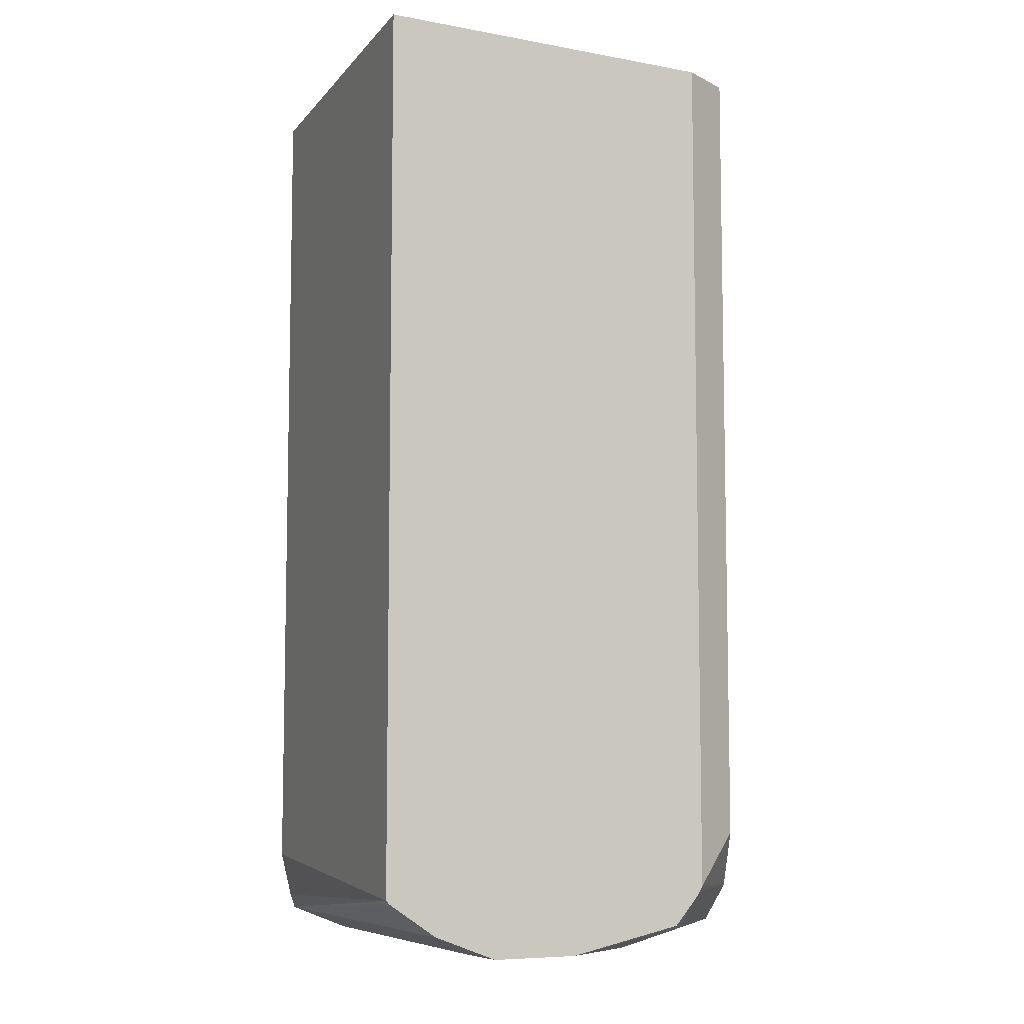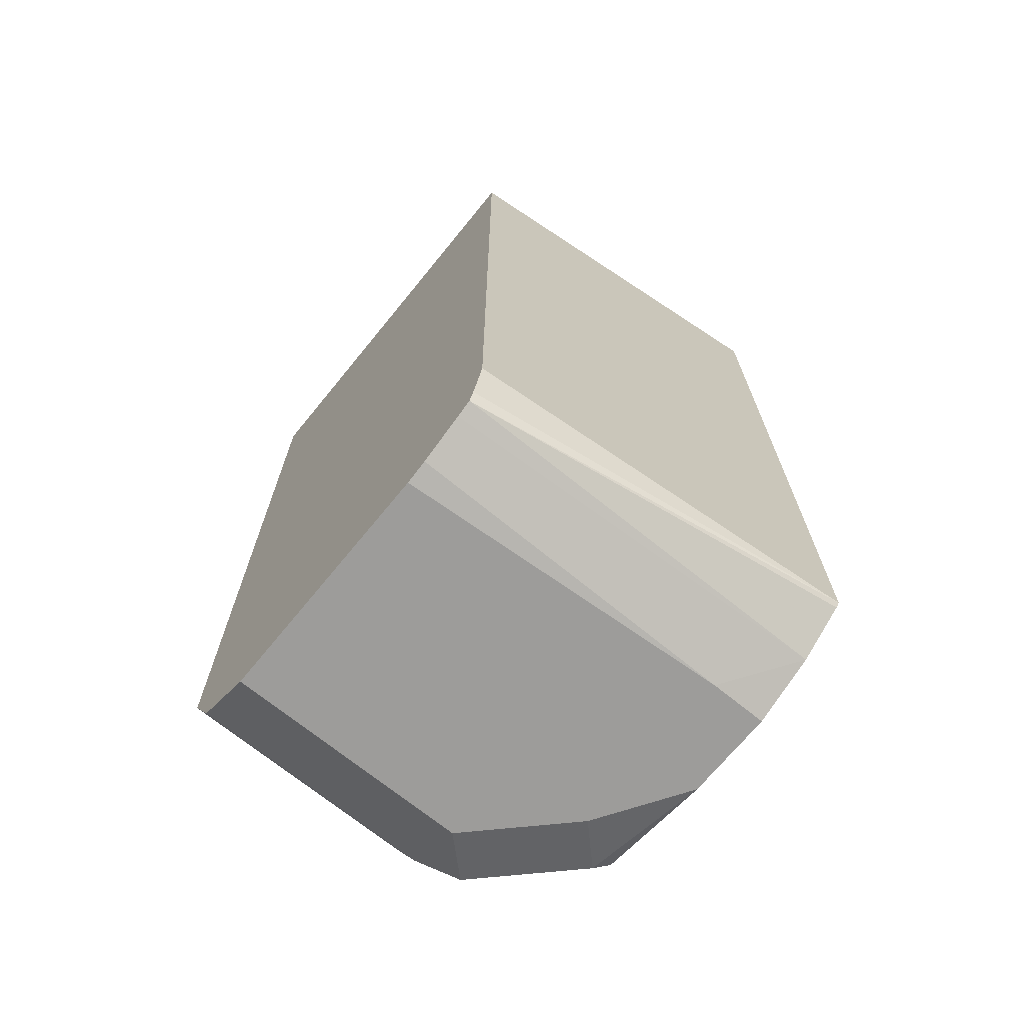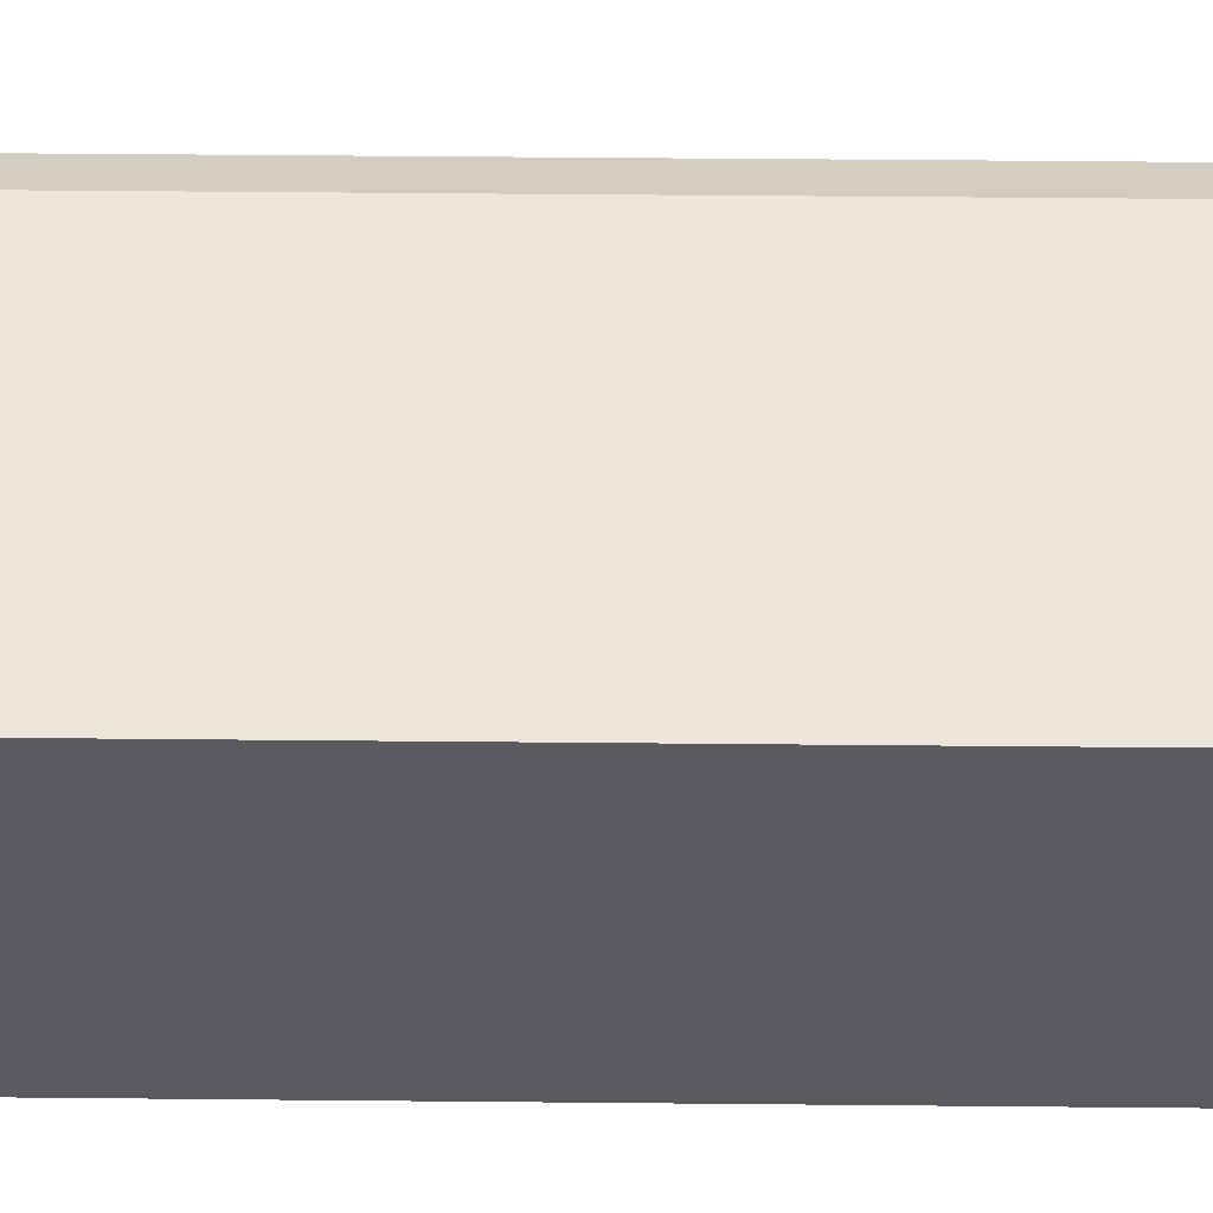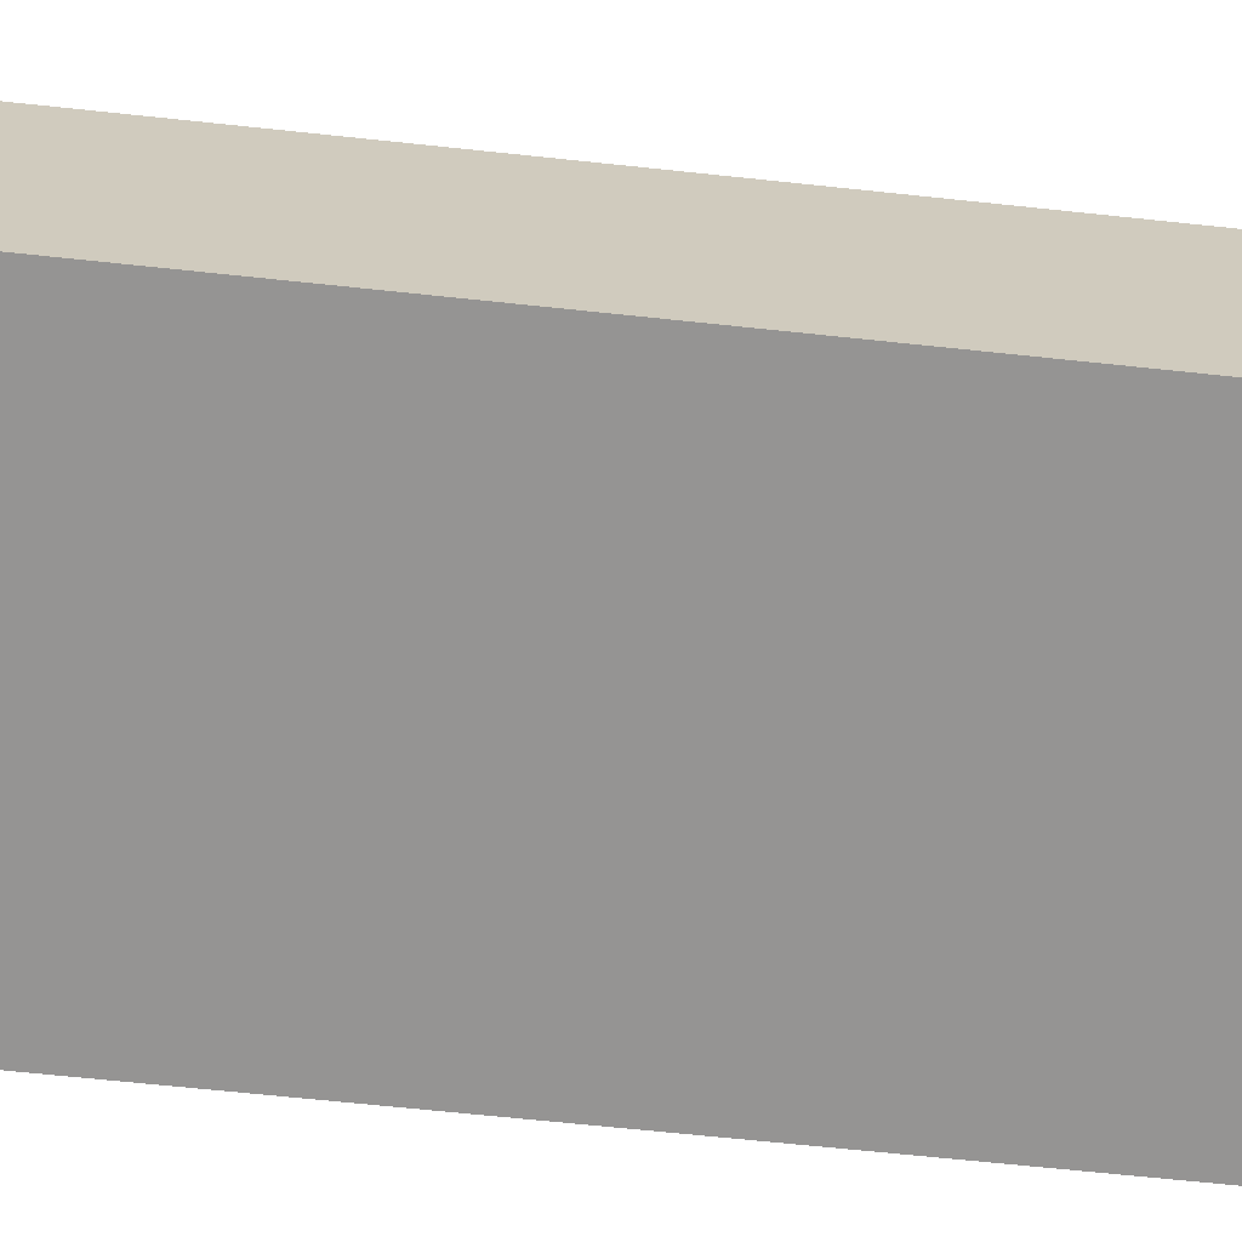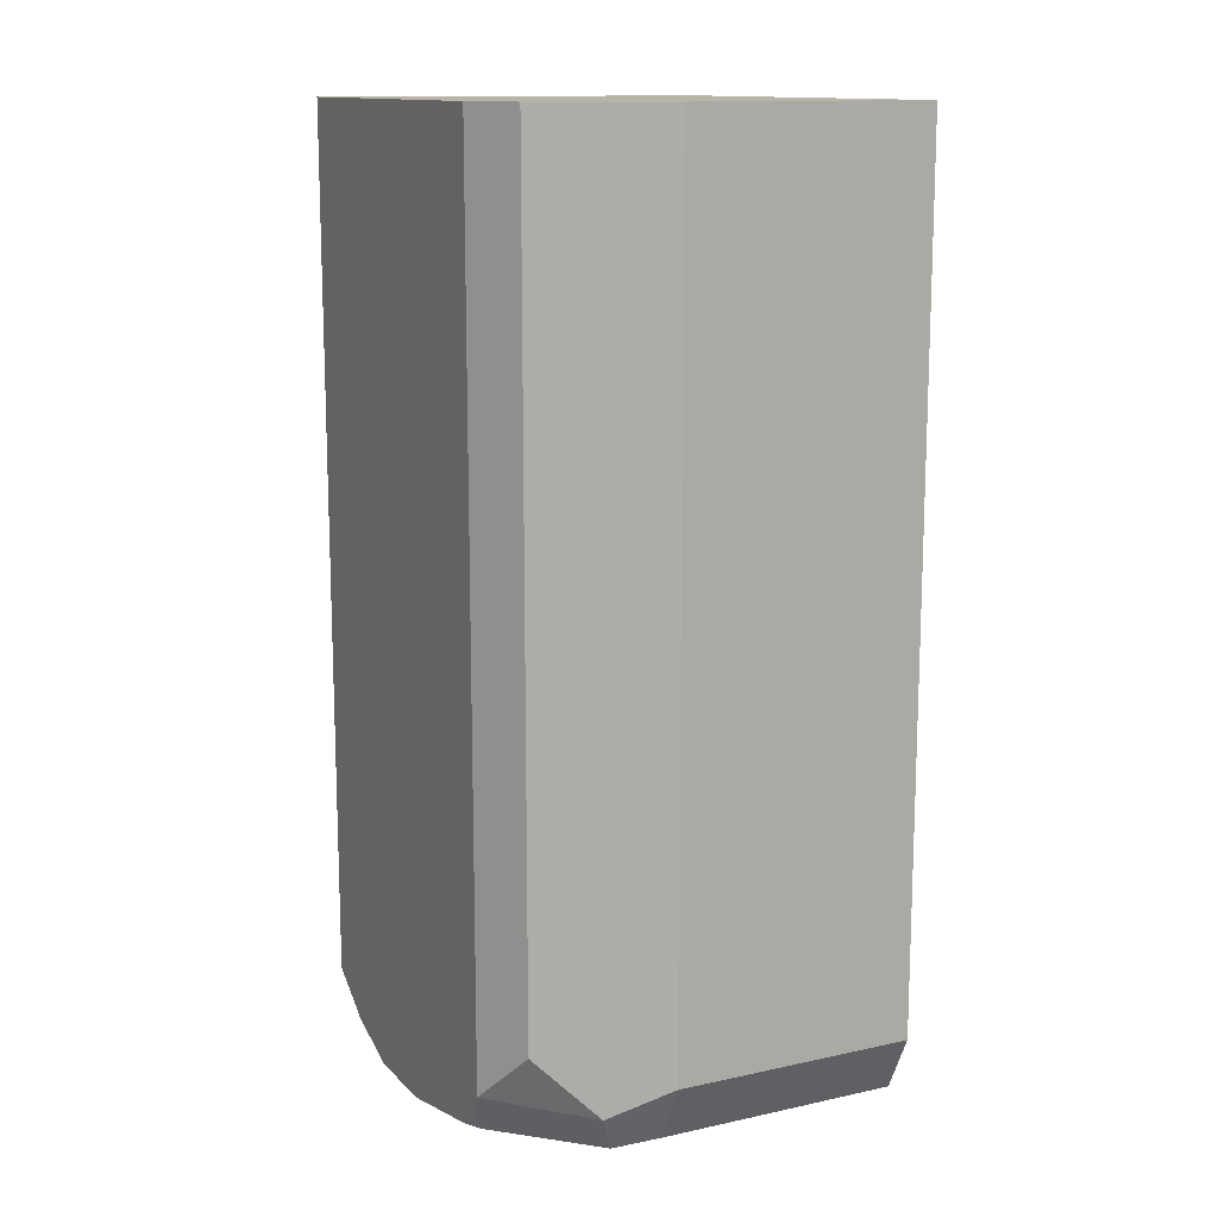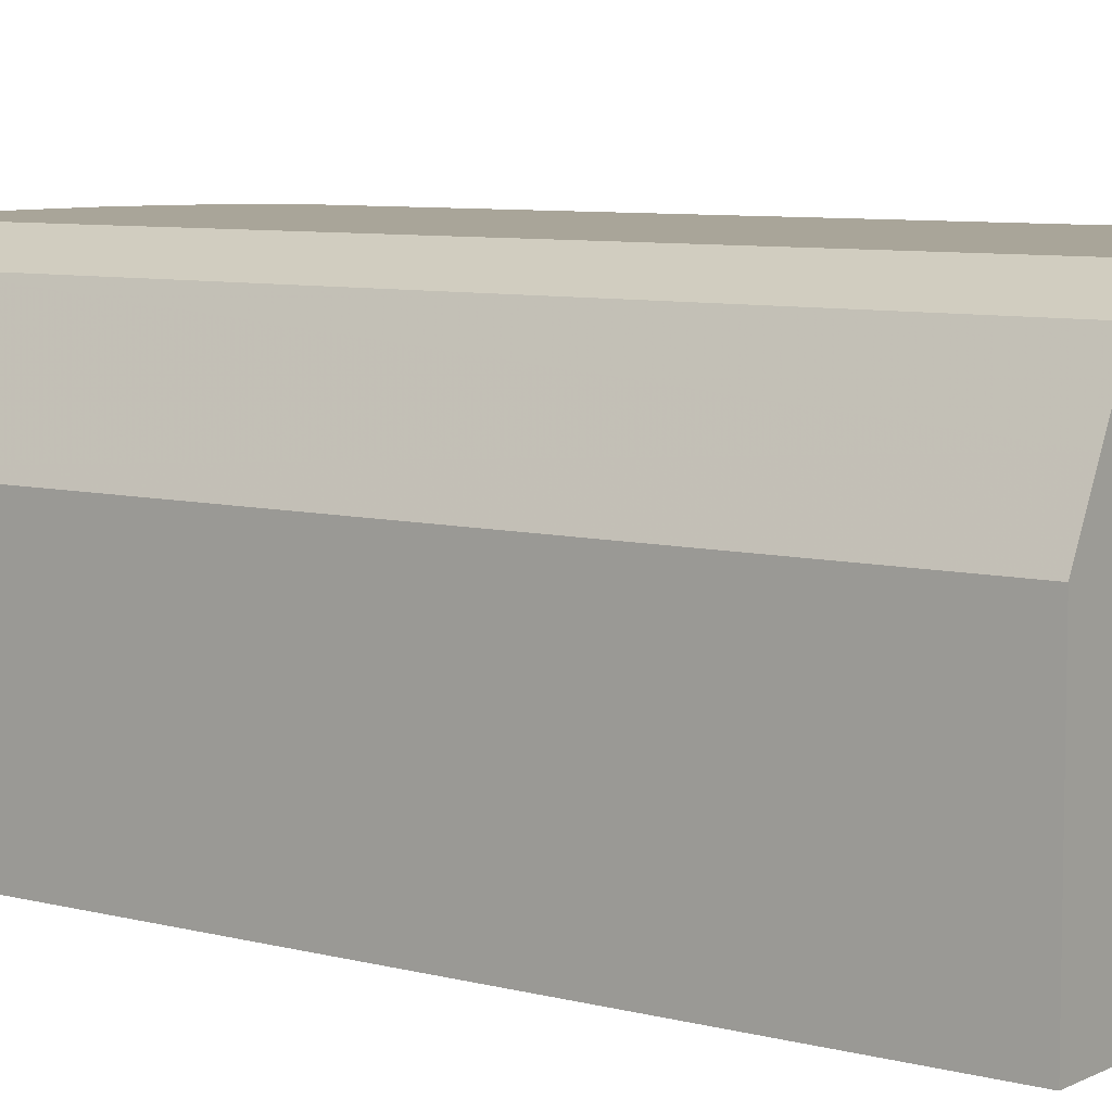
<metadata>
{"format":"obj","ext":"obj","renderer":"f3d","projection":"perspective","resolution":1024,"background":"white","views":[{"elev":-7.6,"azim":-27.3,"up":"+Y"},{"elev":-70.2,"azim":-129.2,"up":"+Y"},{"elev":51.6,"azim":-89.4,"up":"+Z"},{"elev":-67.1,"azim":83.9,"up":"+Z"},{"elev":13.2,"azim":63.6,"up":"+Y"},{"elev":7.4,"azim":126.7,"up":"+Z"}]}
</metadata>
<code>
v 0.4143 -0.5331 0.3475
v 0.4289 -0.5227 0.2044
v 0.4331 -0.5395 0.2044
v 0.4349 -0.5446 0.2044
v 0.4157 -0.5345 0.3475
v 0.4143 -0.2068 0.3475
v 0.4289 -0.2068 0.2044
v 0.4407 -0.547 0.2044
v 0.4336 -0.5465 0.3475
v 0.5464 -0.2068 0.3475
v 0.5881 -0.2068 0.2044
v 0.4574 -0.5535 0.2044
v 0.4574 -0.5554 0.3267
v 0.4574 -0.5554 0.3475
v 0.5491 -0.2068 0.3462
v 0.5464 -0.5317 0.3475
v 0.5881 -0.5227 0.2044
v 0.5881 -0.2068 0.294
v 0.4658 -0.5554 0.2044
v 0.4901 -0.5554 0.3475
v 0.5663 -0.2068 0.3376
v 0.5663 -0.5118 0.3376
v 0.545 -0.534 0.3475
v 0.5772 -0.5336 0.3158
v 0.5881 -0.5227 0.294
v 0.58 -0.5389 0.2044
v 0.5773 -0.2068 0.3156
v 0.5554 -0.5554 0.2044
v 0.5227 -0.5554 0.3267
v 0.5391 -0.5472 0.343
v 0.5345 -0.5461 0.3475
v 0.5436 -0.5359 0.3475
v 0.5717 -0.5472 0.3104
v 0.5772 -0.5445 0.294
v 0.5772 -0.5445 0.2044
v 0.5554 -0.5554 0.294
f 20 29 30
f 18 27 25
f 17 25 26
f 16 24 22
f 16 23 24
f 15 22 21
f 15 16 22
f 13 36 29
f 13 29 20
f 13 19 28
f 12 19 13
f 11 25 17
f 11 18 25
f 13 20 14
f 20 30 31
f 30 32 31
f 22 24 25
f 10 16 15
f 30 33 32
f 30 36 33
f 29 36 30
f 28 33 36
f 28 34 33
f 21 22 27
f 28 35 34
f 25 34 26
f 25 33 34
f 24 33 25
f 24 32 33
f 23 32 24
f 22 25 27
f 26 34 35
f 9 13 14
f 13 28 36
f 8 12 9
f 1 7 2
f 1 6 7
f 1 10 6
f 1 16 10
f 1 23 16
f 1 32 23
f 2 7 11
f 1 31 32
f 1 9 14
f 1 5 9
f 1 4 5
f 1 3 4
f 1 2 3
f 9 12 13
f 1 14 20
f 2 11 17
f 1 20 31
f 2 26 35
f 6 11 7
f 2 17 26
f 6 18 11
f 6 27 18
f 6 21 27
f 6 10 15
f 4 9 5
f 6 15 21
f 2 4 3
f 2 8 4
f 2 12 8
f 2 19 12
f 2 28 19
f 2 35 28
f 4 8 9

</code>
